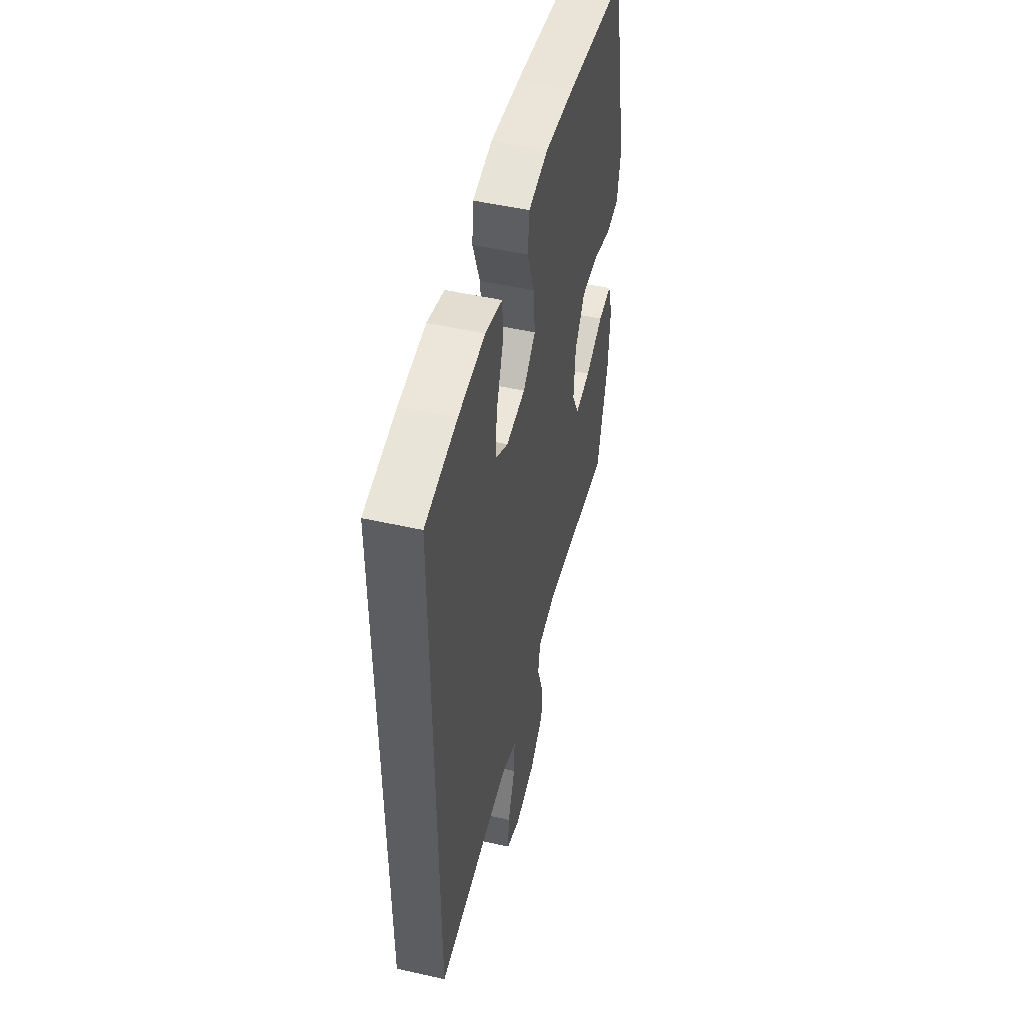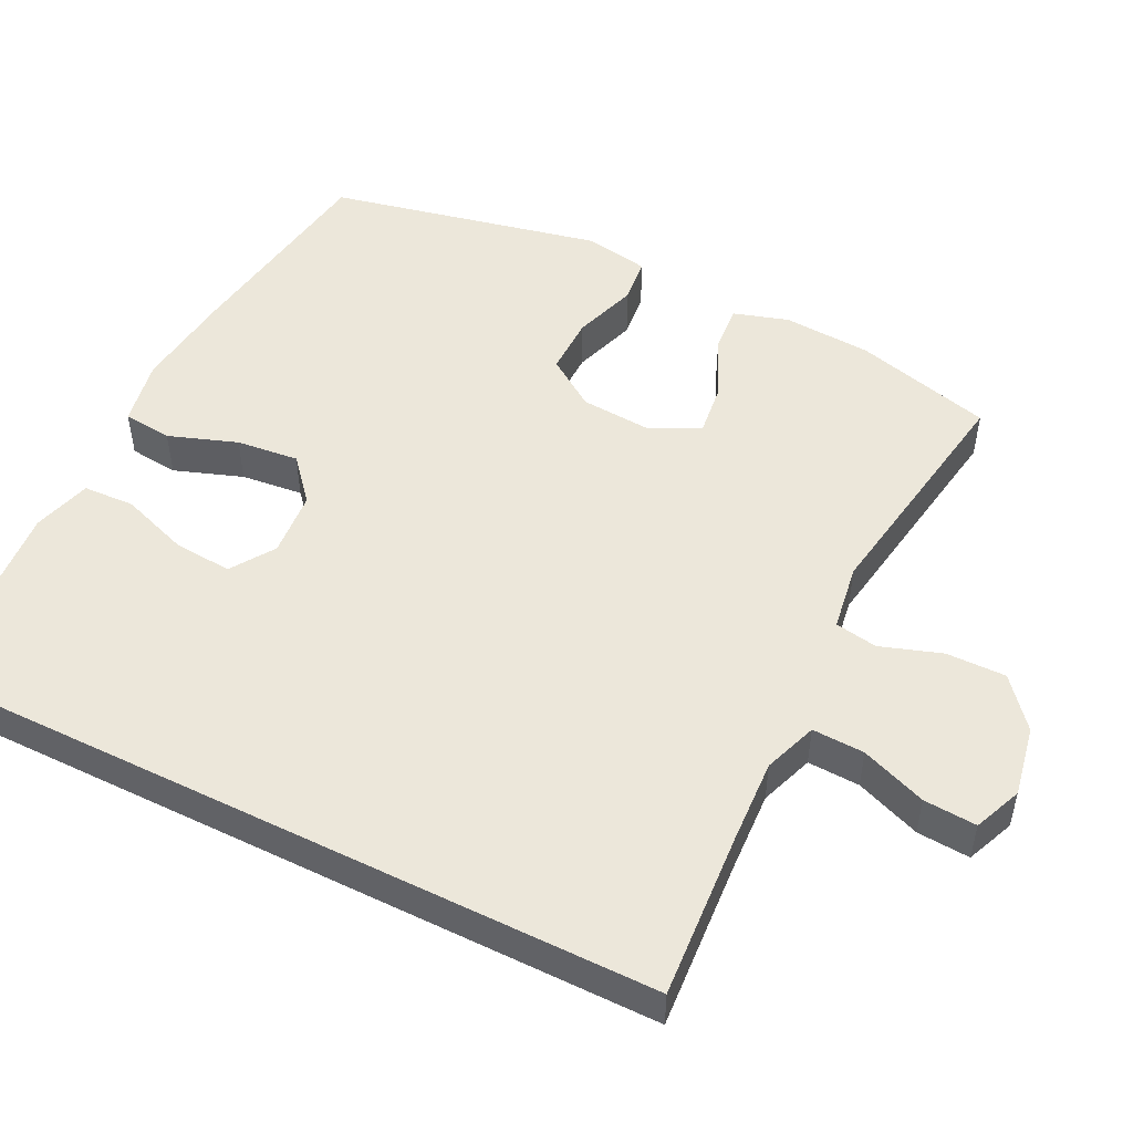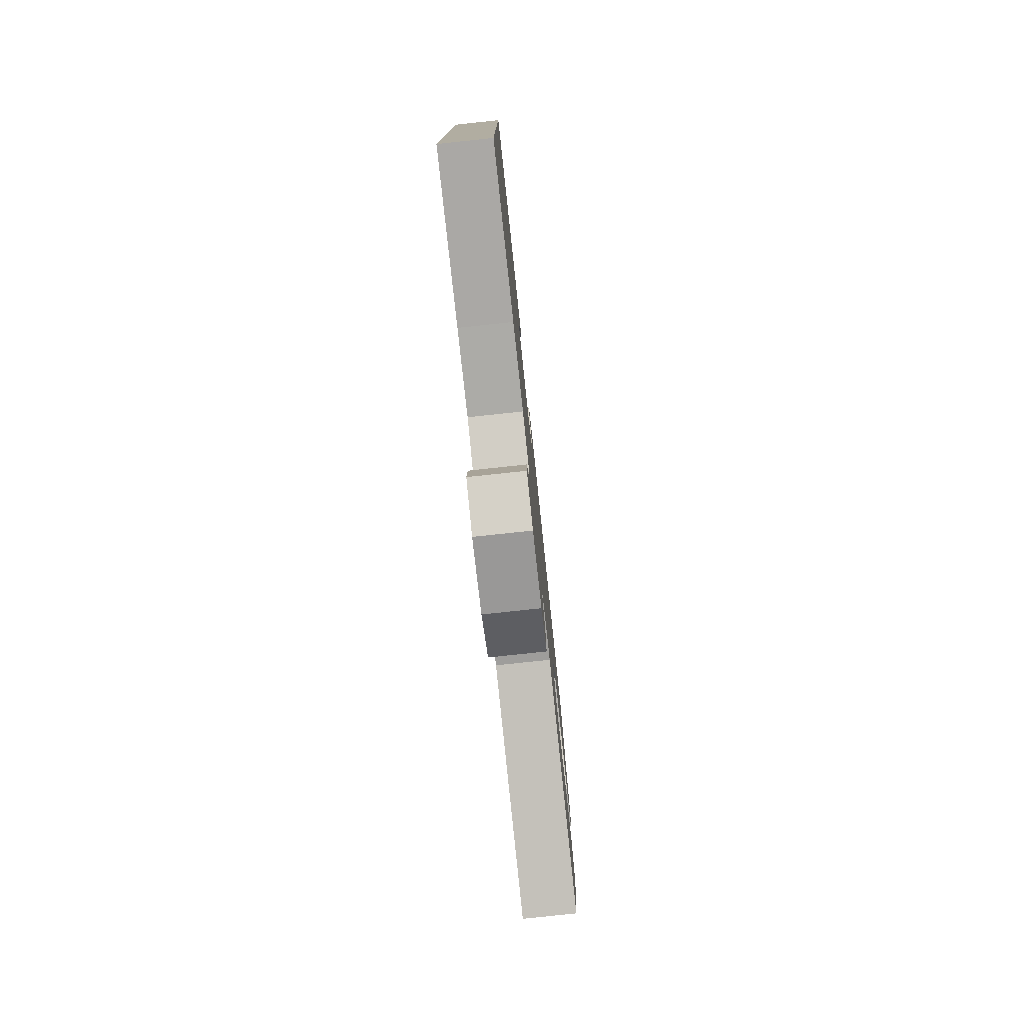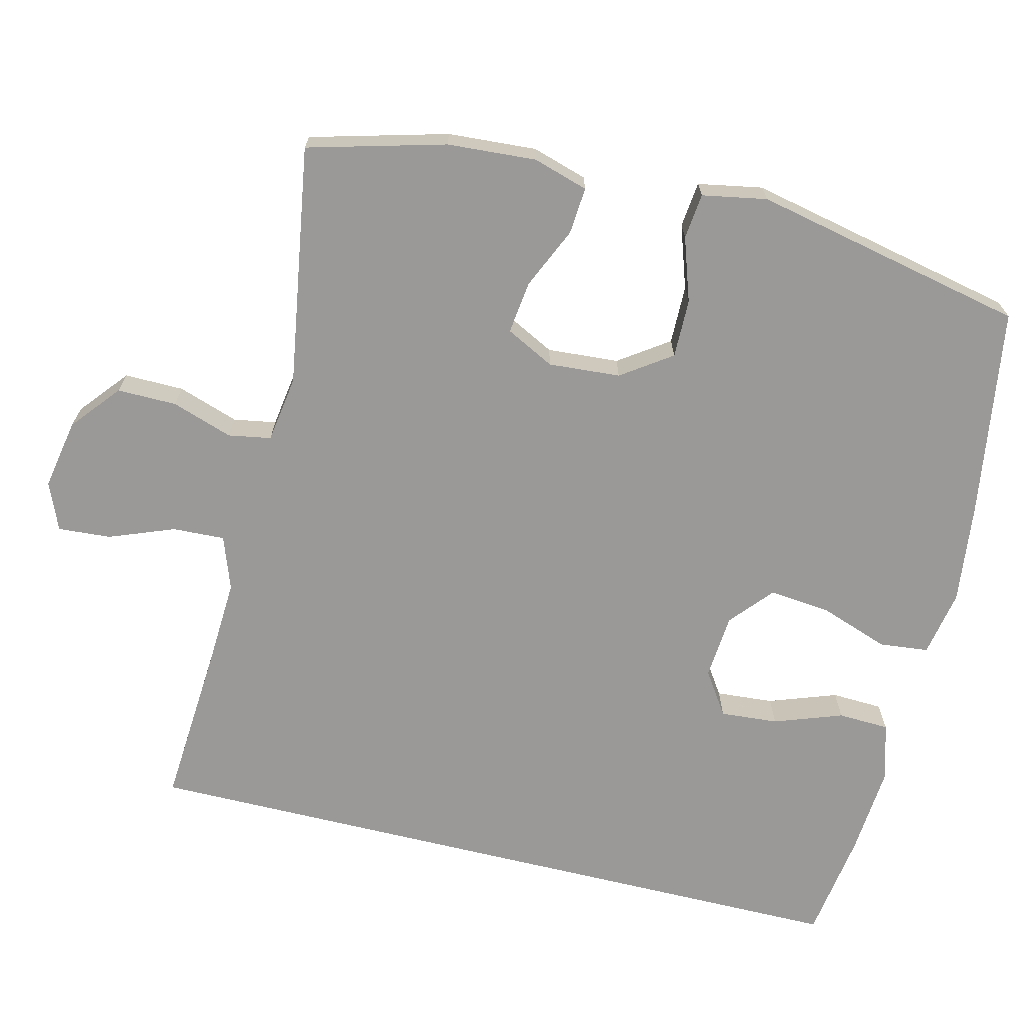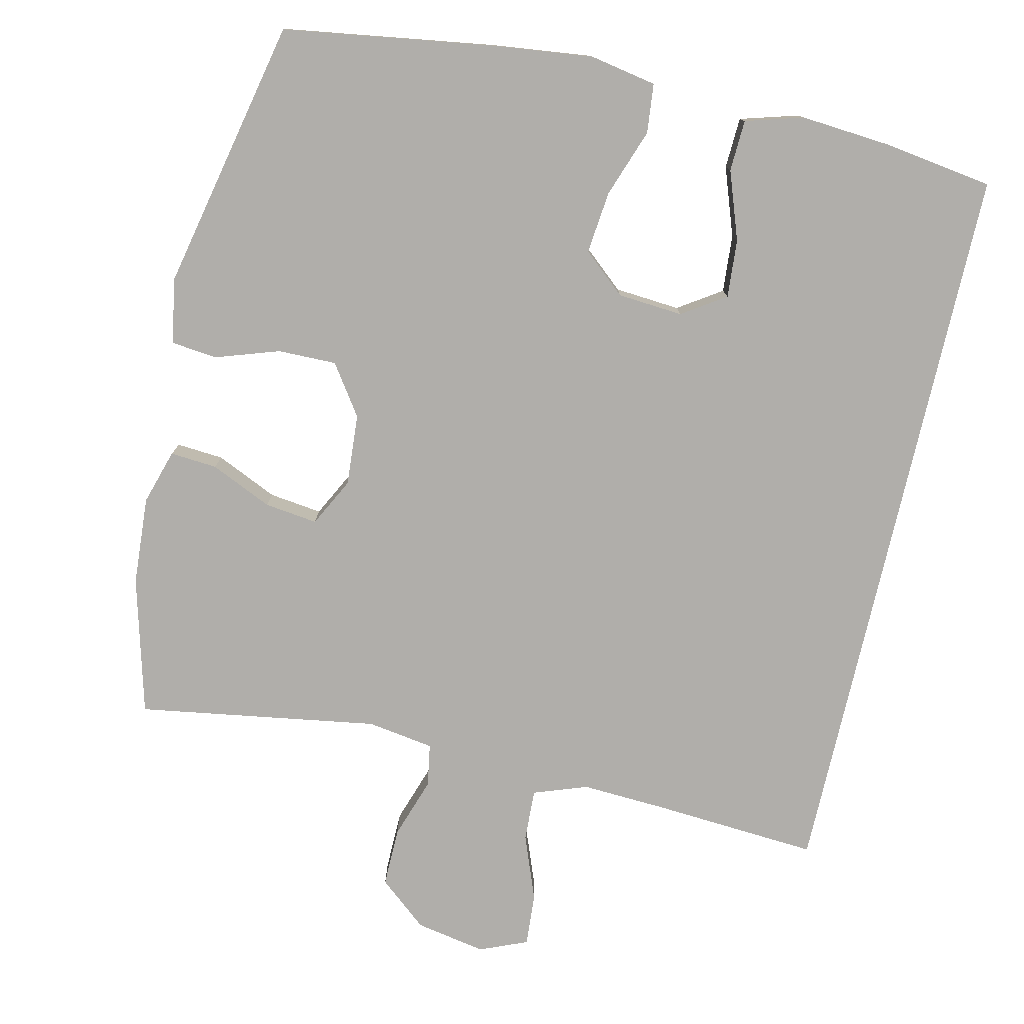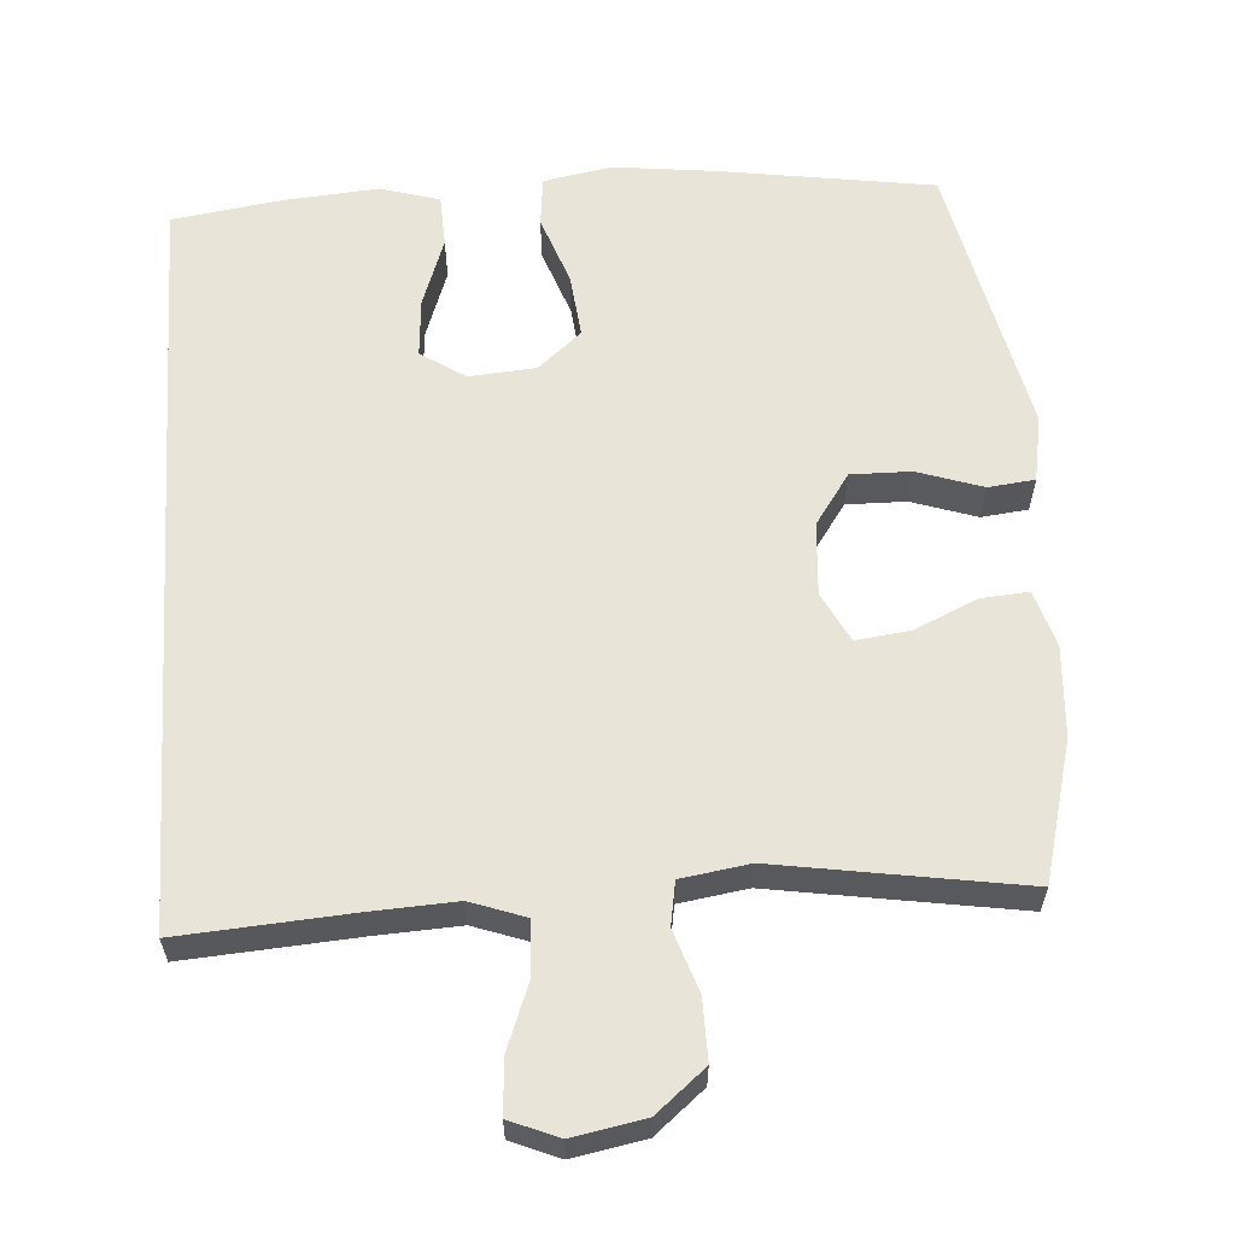
<metadata>
{"format":"obj","ext":"obj","renderer":"f3d","projection":"perspective","resolution":1024,"background":"white","views":[{"elev":50.3,"azim":103.9,"up":"+Z"},{"elev":50.4,"azim":116.4,"up":"+Y"},{"elev":-79.1,"azim":96.1,"up":"+Z"},{"elev":-69.0,"azim":-103.7,"up":"+Y"},{"elev":-77.8,"azim":-12.9,"up":"+Y"},{"elev":60.6,"azim":176.1,"up":"+Y"}]}
</metadata>
<code>
v -0.5 0.07 -0.5
v -0.55 0.07 -0.313
v -0.558 0.07 -0.192
v -0.535 0.07 -0.117
v -0.471 0.07 -0.122
v -0.387 0.07 -0.16
v -0.315 0.07 -0.169
v -0.281 0.07 -0.103
v -0.288 0.07 -0.005
v -0.335 0.07 0.063
v -0.415 0.07 0.062
v -0.502 0.07 0.033
v -0.564 0.07 0.04
v -0.58 0.07 0.128
v -0.5 0.07 0.5
v -0.214 0.07 0.543
v -0.077 0.07 0.559
v 0.014 0.07 0.542
v 0.021 0.07 0.475
v -0.012 0.07 0.382
v -0.021 0.07 0.297
v 0.037 0.07 0.247
v 0.126 0.07 0.24
v 0.185 0.07 0.279
v 0.179 0.07 0.358
v 0.146 0.07 0.451
v 0.149 0.07 0.521
v 0.228 0.07 0.544
v 0.352 0.07 0.534
v 0.5 0.07 0.512
v 0.5 0.07 -0.494
v 0.272 0.07 -0.478
v 0.158 0.07 -0.472
v 0.085 0.07 -0.498
v 0.088 0.07 -0.569
v 0.122 0.07 -0.658
v 0.127 0.07 -0.73
v 0.062 0.07 -0.757
v -0.034 0.07 -0.739
v -0.1 0.07 -0.684
v -0.099 0.07 -0.603
v -0.071 0.07 -0.52
v -0.081 0.07 -0.462
v -0.172 0.07 -0.448
v -0.5 0 -0.5
v -0.55 0 -0.313
v -0.558 0 -0.192
v -0.535 0 -0.117
v -0.471 0 -0.122
v -0.387 0 -0.16
v -0.315 0 -0.169
v -0.281 0 -0.103
v -0.288 0 -0.005
v -0.335 0 0.063
v -0.415 0 0.062
v -0.502 0 0.033
v -0.564 0 0.04
v -0.58 0 0.128
v -0.5 0 0.5
v -0.214 0 0.543
v -0.077 0 0.559
v 0.014 0 0.542
v 0.021 0 0.475
v -0.012 0 0.382
v -0.021 0 0.297
v 0.037 0 0.247
v 0.126 0 0.24
v 0.185 0 0.279
v 0.179 0 0.358
v 0.146 0 0.451
v 0.149 0 0.521
v 0.228 0 0.544
v 0.352 0 0.534
v 0.5 0 0.512
v 0.5 0 -0.494
v 0.272 0 -0.478
v 0.158 0 -0.472
v 0.085 0 -0.498
v 0.088 0 -0.569
v 0.122 0 -0.658
v 0.127 0 -0.73
v 0.062 0 -0.757
v -0.034 0 -0.739
v -0.1 0 -0.684
v -0.099 0 -0.603
v -0.071 0 -0.52
v -0.081 0 -0.462
v -0.172 0 -0.448
f 39 40 41 42
f 37 38 39 42
f 35 36 37 42
f 34 35 42 43
f 33 34 43
f 29 30 31 32
f 29 32 33
f 25 26 27 28
f 24 25 28 29
f 17 18 19 20
f 17 20 21
f 16 17 21
f 15 16 21
f 14 15 21 22
f 11 12 13 14
f 10 11 14 22
f 3 4 5 6
f 3 6 7
f 44 1 2 3
f 44 3 7
f 43 44 7 8
f 24 29 33 43
f 23 24 43 8
f 9 10 22 23
f 8 9 23
f 86 85 84 83
f 86 83 82 81
f 86 81 80 79
f 87 86 79 78
f 87 78 77
f 76 75 74 73
f 77 76 73
f 72 71 70 69
f 73 72 69 68
f 64 63 62 61
f 65 64 61
f 65 61 60
f 65 60 59
f 66 65 59 58
f 58 57 56 55
f 66 58 55 54
f 50 49 48 47
f 51 50 47
f 47 46 45 88
f 51 47 88
f 52 51 88 87
f 87 77 73 68
f 52 87 68 67
f 67 66 54 53
f 67 53 52
f 1 45 46 2
f 2 46 47 3
f 3 47 48 4
f 4 48 49 5
f 5 49 50 6
f 6 50 51 7
f 7 51 52 8
f 8 52 53 9
f 9 53 54 10
f 10 54 55 11
f 11 55 56 12
f 12 56 57 13
f 13 57 58 14
f 14 58 59 15
f 15 59 60 16
f 16 60 61 17
f 17 61 62 18
f 18 62 63 19
f 19 63 64 20
f 20 64 65 21
f 21 65 66 22
f 22 66 67 23
f 23 67 68 24
f 24 68 69 25
f 25 69 70 26
f 26 70 71 27
f 27 71 72 28
f 28 72 73 29
f 29 73 74 30
f 30 74 75 31
f 31 75 76 32
f 32 76 77 33
f 33 77 78 34
f 34 78 79 35
f 35 79 80 36
f 36 80 81 37
f 37 81 82 38
f 38 82 83 39
f 39 83 84 40
f 40 84 85 41
f 41 85 86 42
f 42 86 87 43
f 43 87 88 44
f 44 88 45 1

</code>
